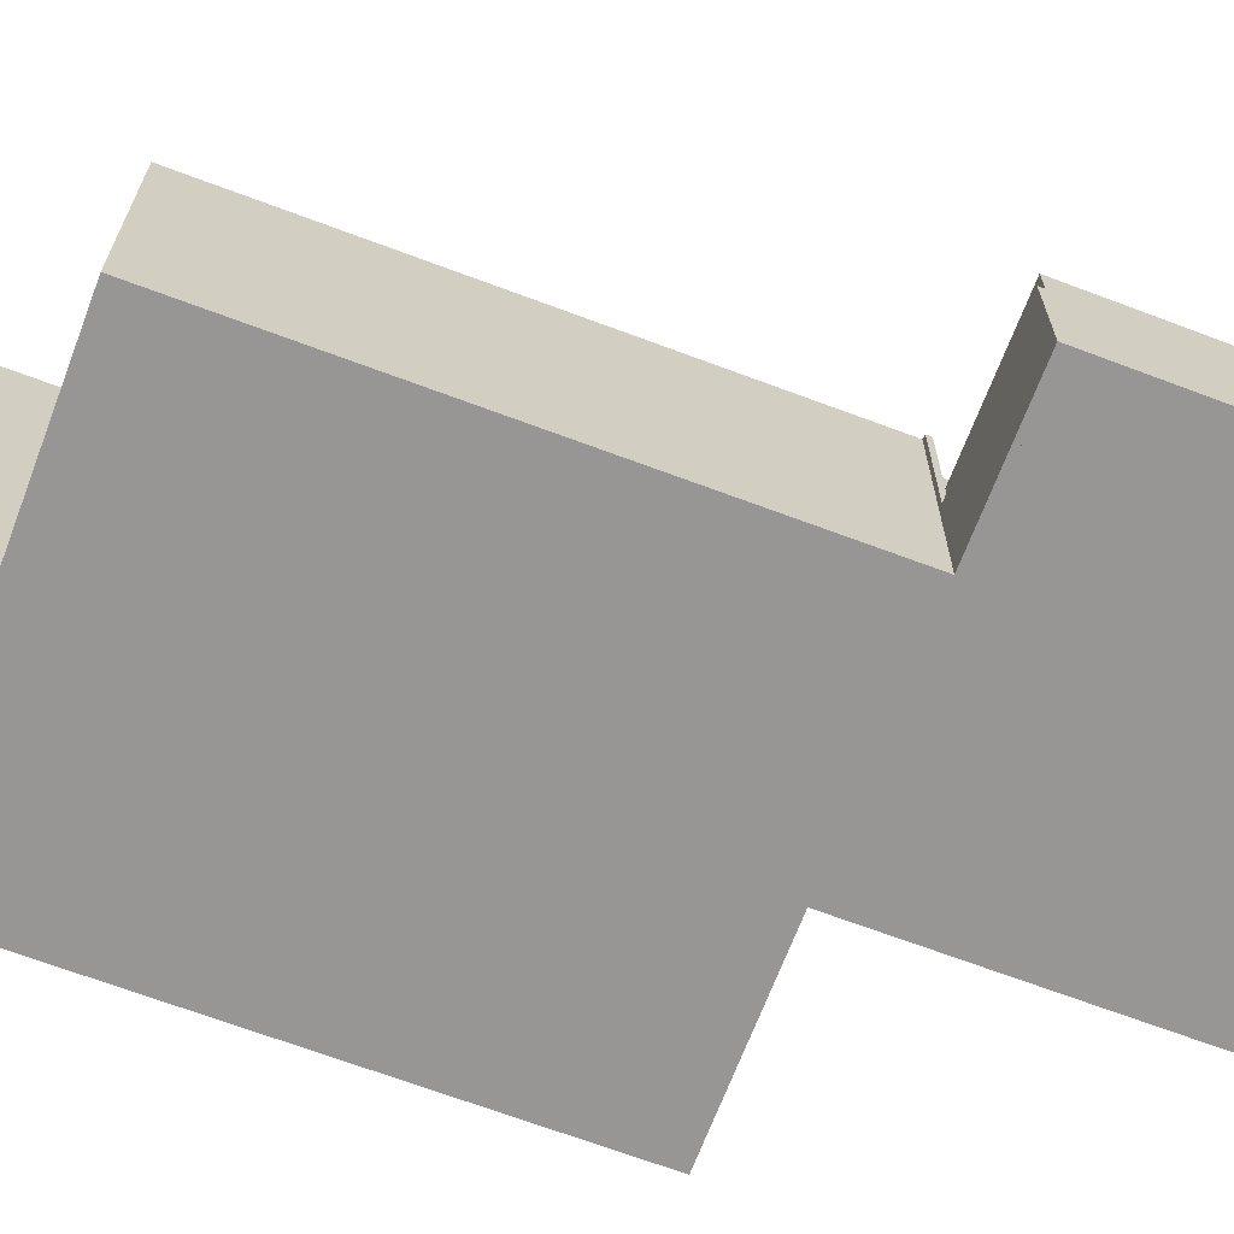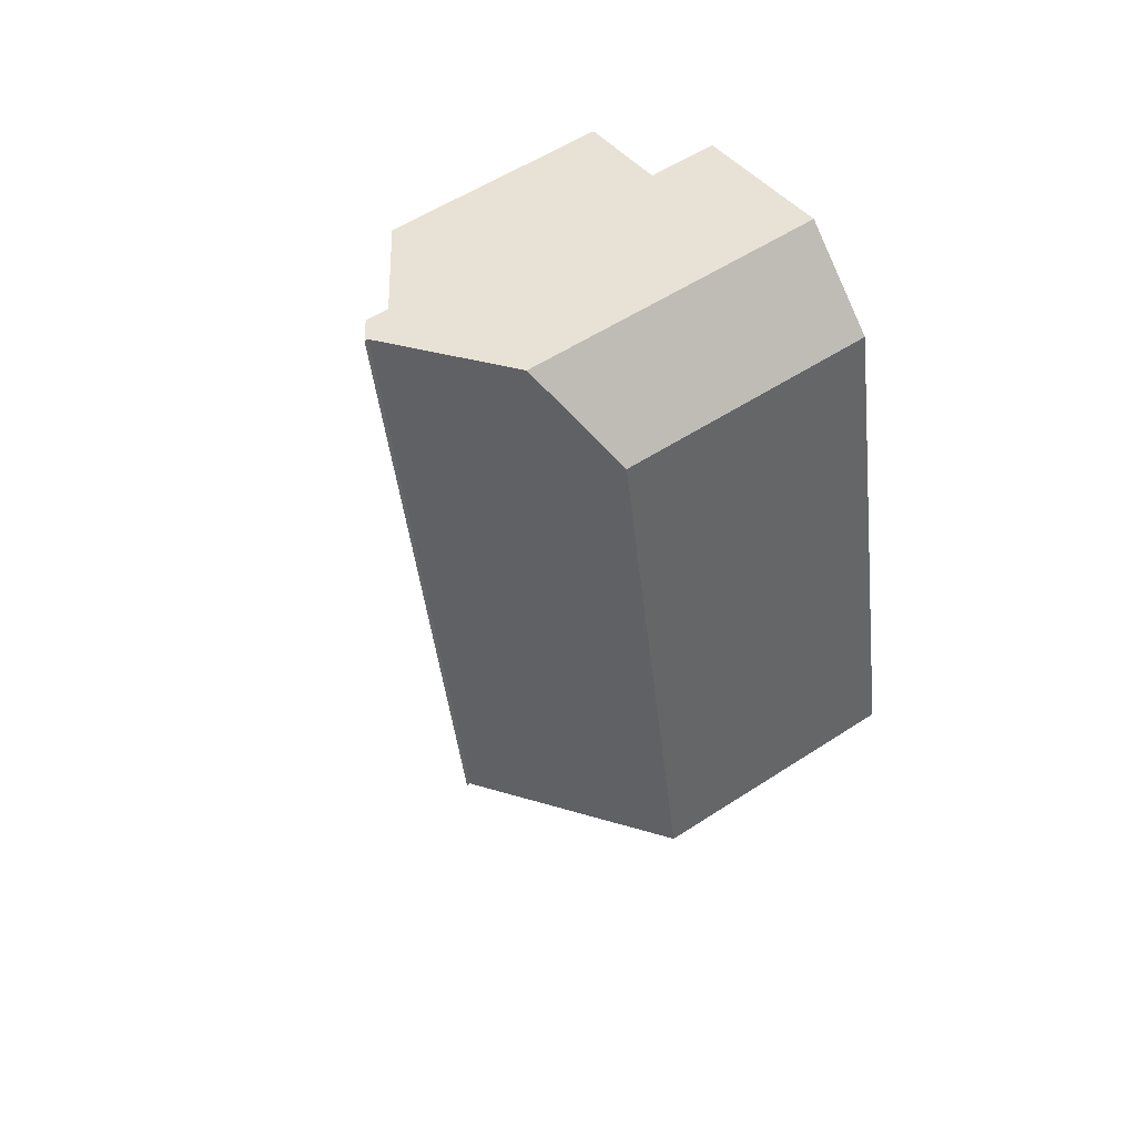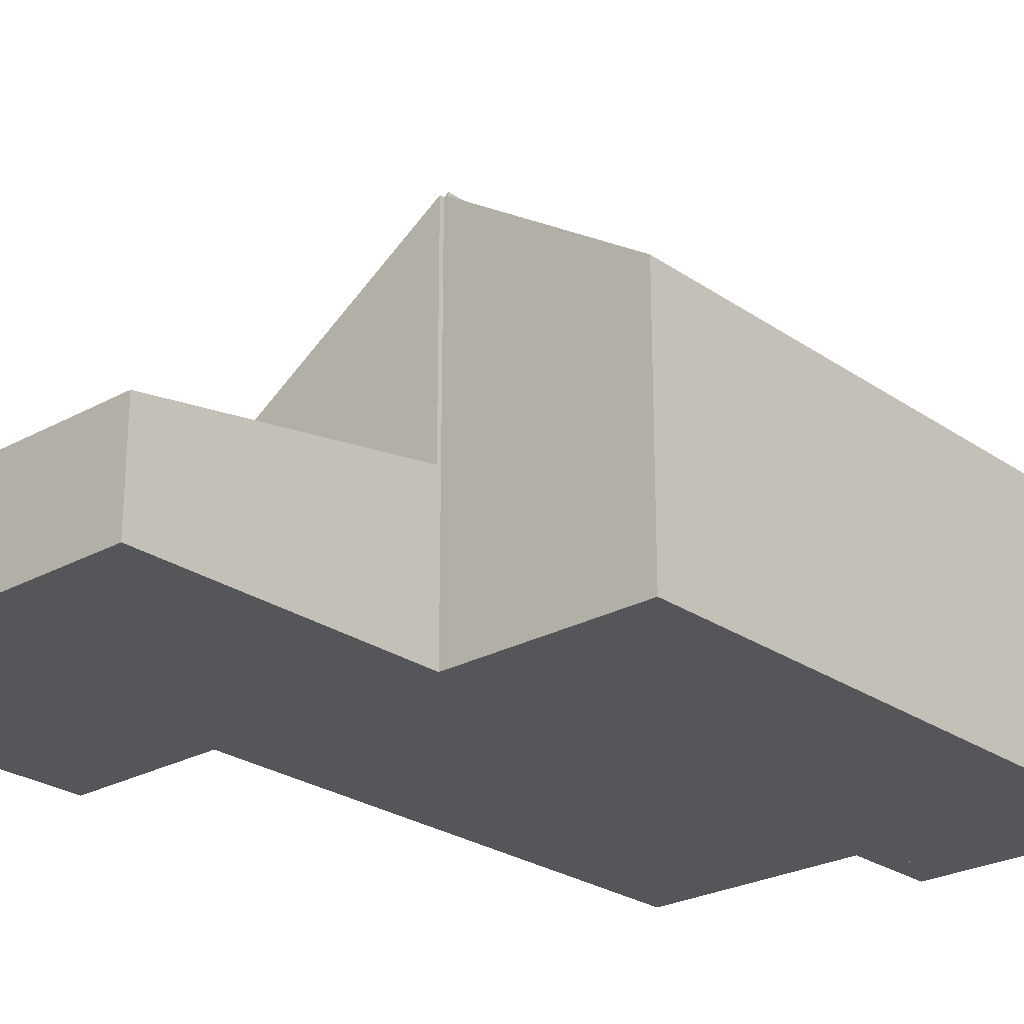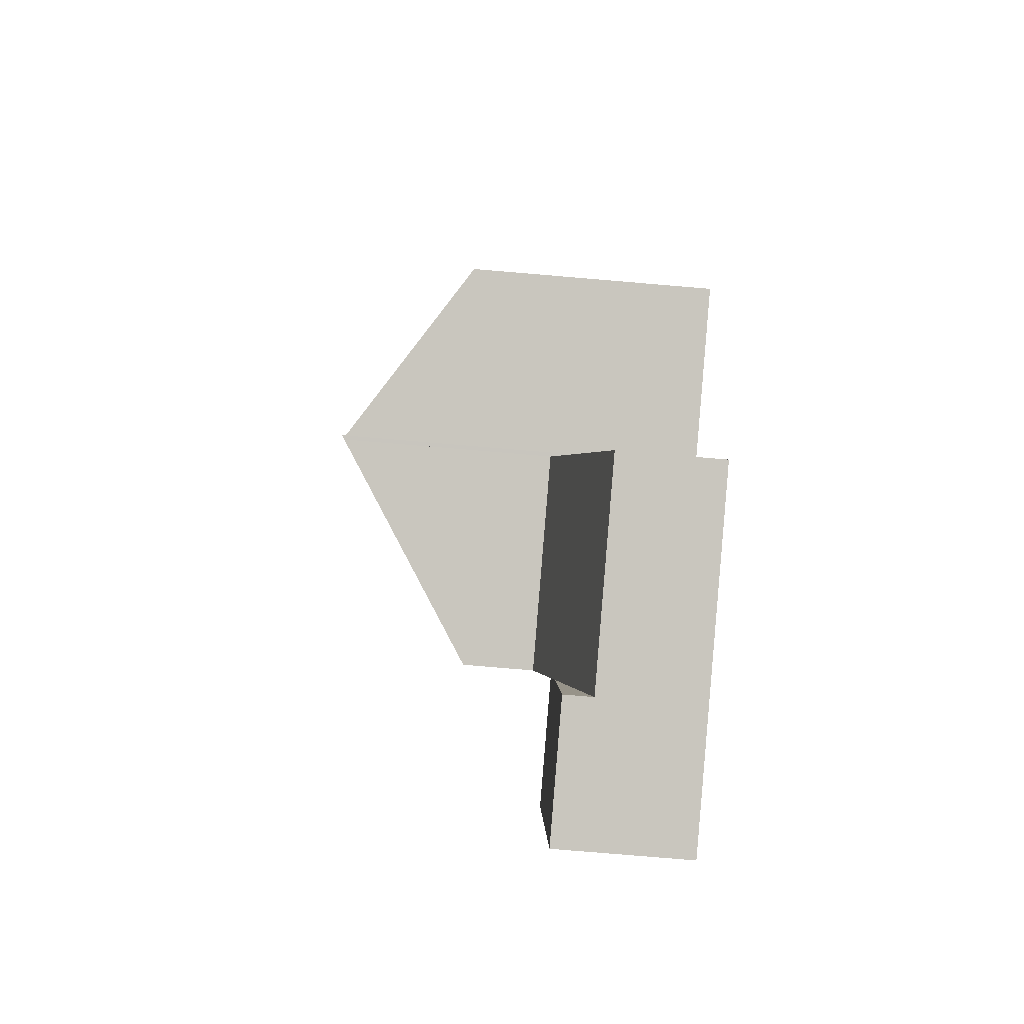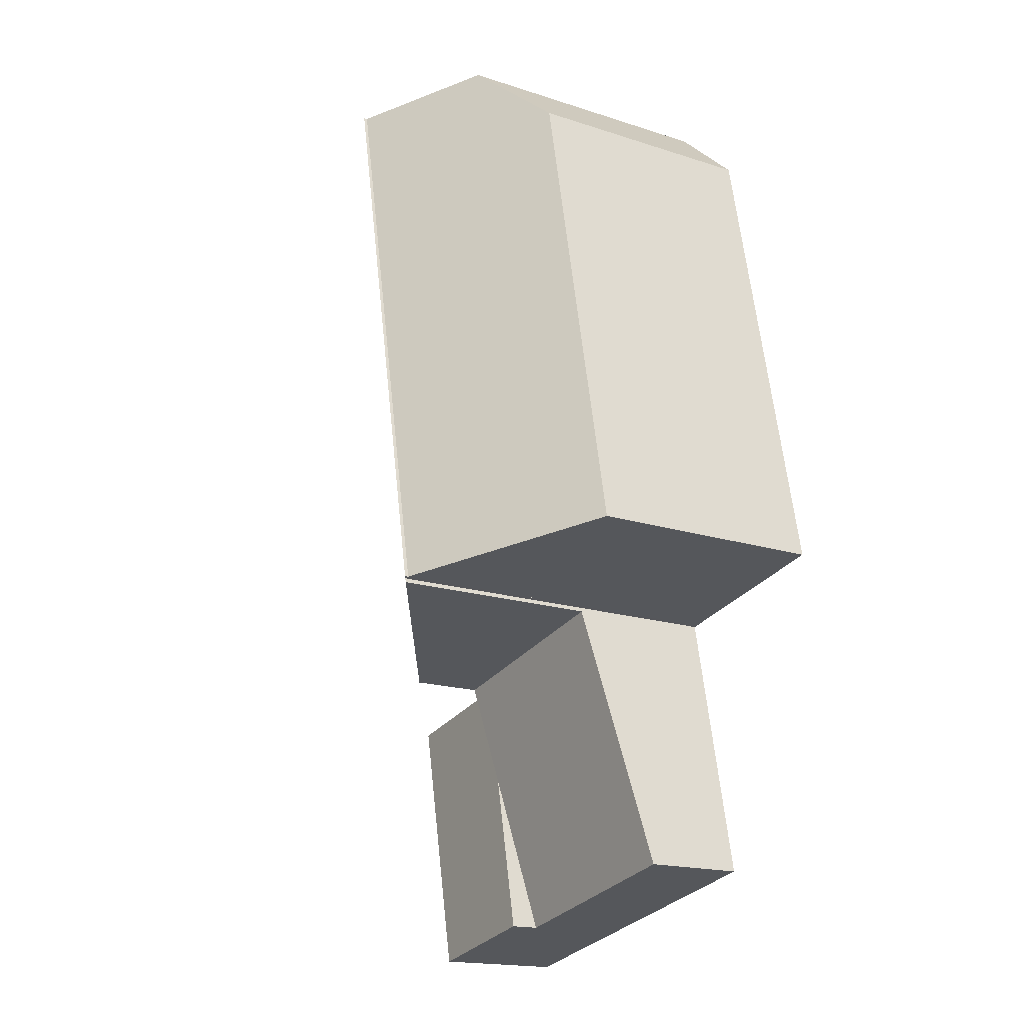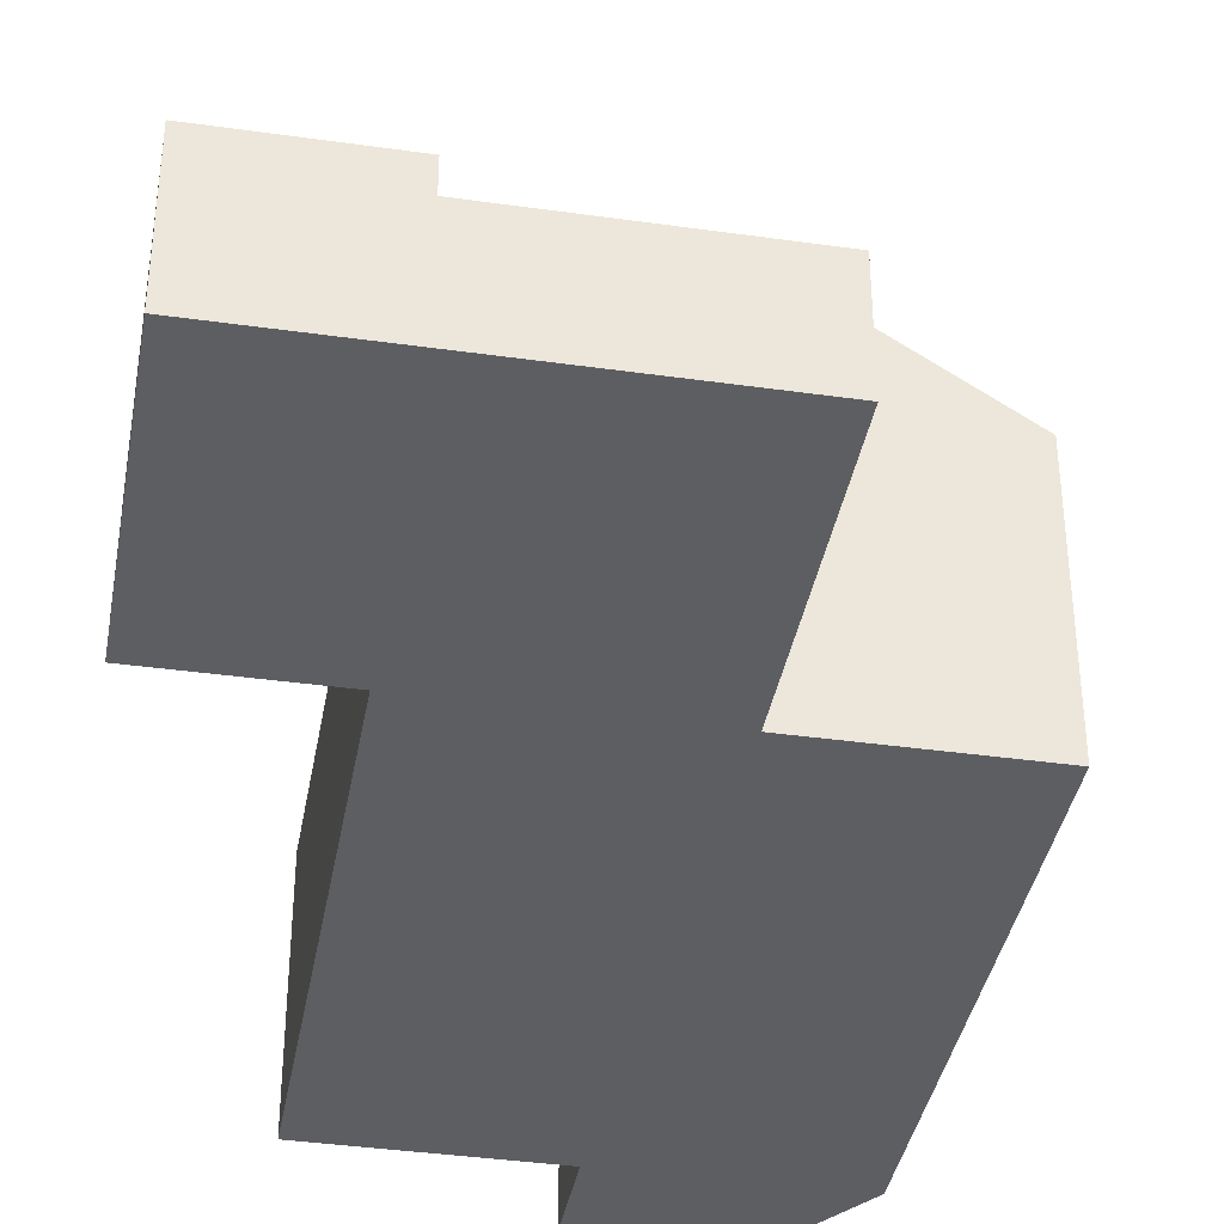
<metadata>
{"format":"obj","ext":"obj","renderer":"f3d","projection":"perspective","resolution":1024,"background":"white","views":[{"elev":-68.0,"azim":80.6,"up":"+Y"},{"elev":55.3,"azim":-124.6,"up":"+Z"},{"elev":-25.1,"azim":-126.8,"up":"+Y"},{"elev":-79.2,"azim":-94.8,"up":"+Z"},{"elev":-17.8,"azim":-122.4,"up":"+Z"},{"elev":-38.3,"azim":-178.8,"up":"+Y"}]}
</metadata>
<code>
v  11.11 3.04 -8.751
v  9.208 3.04 -1.943
v  12.35 3.04 -2.574
v  8.727 3.04 -4.372
v  7.984 3.04 -8.124
v  7.984 4.975e-16 -8.124
v  8.727 2.677e-16 -4.372
v  9.208 1.19e-16 -1.943
v  12.35 1.576e-16 -2.574
v  11.11 5.358e-16 -8.751
v  9.208 5.135 -1.943
v  4.208 8.391 -0.938
v  4.227 8.391 -0.843
v  6.734 8.449 12.24
v  4.129 8.454 -0.824
v  6.838 8.126 10.17
v  9.131 5.198 -1.818
v  7.233 8.124 12.14
v  11.32 5.203 9.26
v  9.229 5.135 -1.837
v  11.32 -5.67e-16 9.26
v  9.131 1.113e-16 -1.818
v  9.229 1.125e-16 -1.837
v  6.838 -6.228e-16 10.17
v  7.233 -7.435e-16 12.14
v  6.734 -7.496e-16 12.24
v  4.208 5.744e-17 -0.938
v  4.129 5.046e-17 -0.824
v  4.227 5.162e-17 -0.843
v  9.208 2.353 -1.943
v  12.37 2.353 -2.459
v  12.35 2.353 -2.574
v  9.229 2.353 -1.837
v  12.37 1.506e-16 -2.459
v  4.208 3.473 -0.938
v  7.984 2.37 -8.124
v  2.976 2.37 -7.117
v  9.208 3.473 -1.943
v  2.976 4.358e-16 -7.117
v  4.129 8.371 -0.824
v  4.054 6.605 12.78
v  6.734 8.371 12.24
v  2.214 5.651 11.11
v  0 5.651 3.46e-16
v  0 0 0
v  2.214 -6.8e-16 11.11
v  4.054 -7.825e-16 12.78
g defaultobject
f 1 2 3
f 2 1 4
f 4 1 5
f 6 4 5
f 4 6 7
f 4 7 2
f 2 7 8
f 8 3 2
f 3 8 9
f 9 1 3
f 1 9 10
f 10 5 1
f 5 10 6
f 7 9 8
f 9 7 6
f 9 6 10
f 11 12 13
f 14 13 15
f 13 14 16
f 13 16 17
f 13 17 11
f 16 14 18
f 19 17 16
f 20 11 17
f 21 17 19
f 17 21 22
f 23 11 20
f 11 23 8
f 18 24 16
f 24 18 25
f 22 20 17
f 20 22 23
f 26 18 14
f 18 26 25
f 24 19 16
f 19 24 21
f 11 27 12
f 27 11 8
f 13 28 15
f 28 13 29
f 27 13 12
f 13 27 29
f 28 14 15
f 14 28 26
f 23 27 8
f 27 23 22
f 27 22 21
f 27 21 29
f 29 21 28
f 28 21 24
f 28 24 26
f 26 24 25
f 30 31 32
f 31 30 33
f 8 33 30
f 33 8 23
f 23 31 33
f 31 23 34
f 34 32 31
f 32 34 9
f 9 30 32
f 30 9 8
f 8 34 23
f 34 8 9
f 35 36 37
f 36 35 4
f 4 35 38
f 8 4 38
f 4 8 36
f 36 8 7
f 36 7 6
f 6 37 36
f 37 6 39
f 37 27 35
f 27 37 39
f 27 38 35
f 38 27 8
f 7 39 6
f 39 7 8
f 39 8 27
f 40 41 42
f 41 40 43
f 43 40 44
f 45 43 44
f 43 45 46
f 43 47 41
f 47 43 46
f 41 26 42
f 26 41 47
f 26 40 42
f 40 26 28
f 28 44 40
f 44 28 45
f 46 26 47
f 26 46 28
f 28 46 45

</code>
